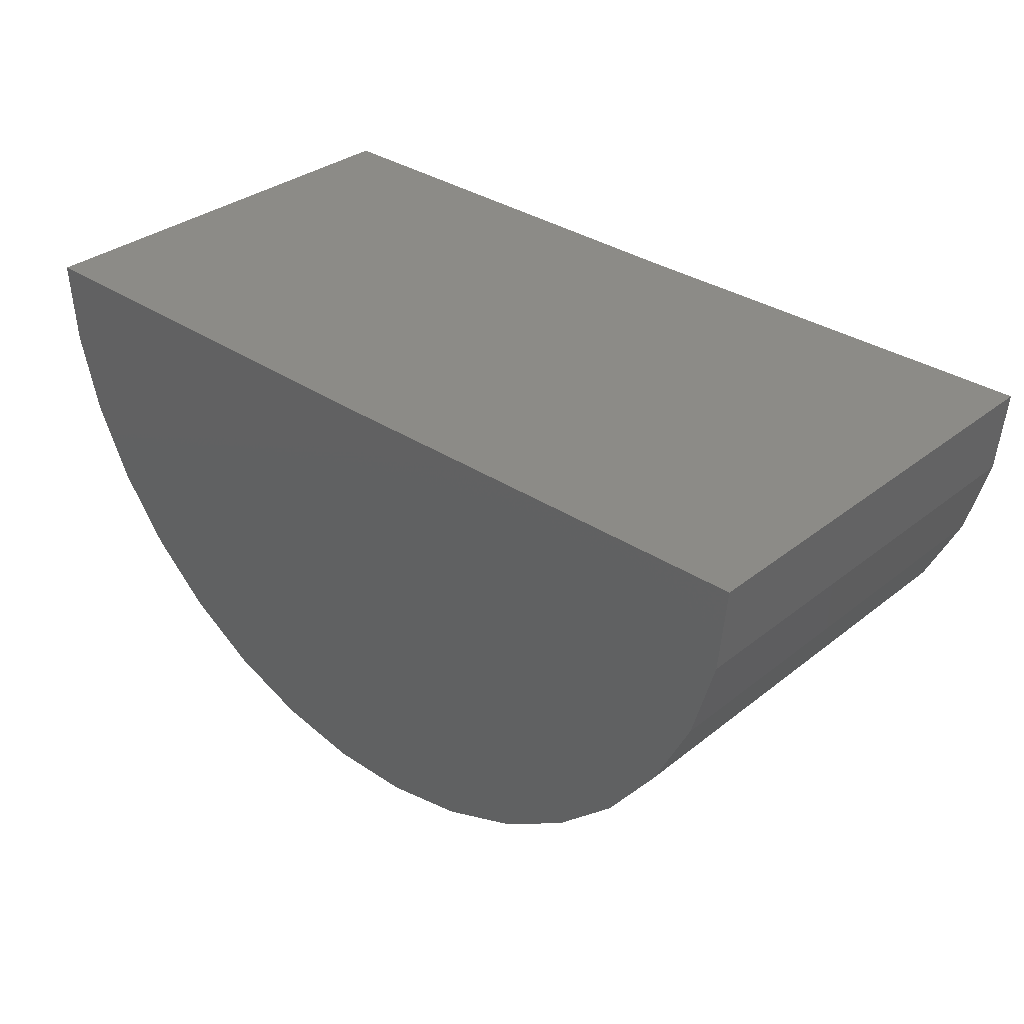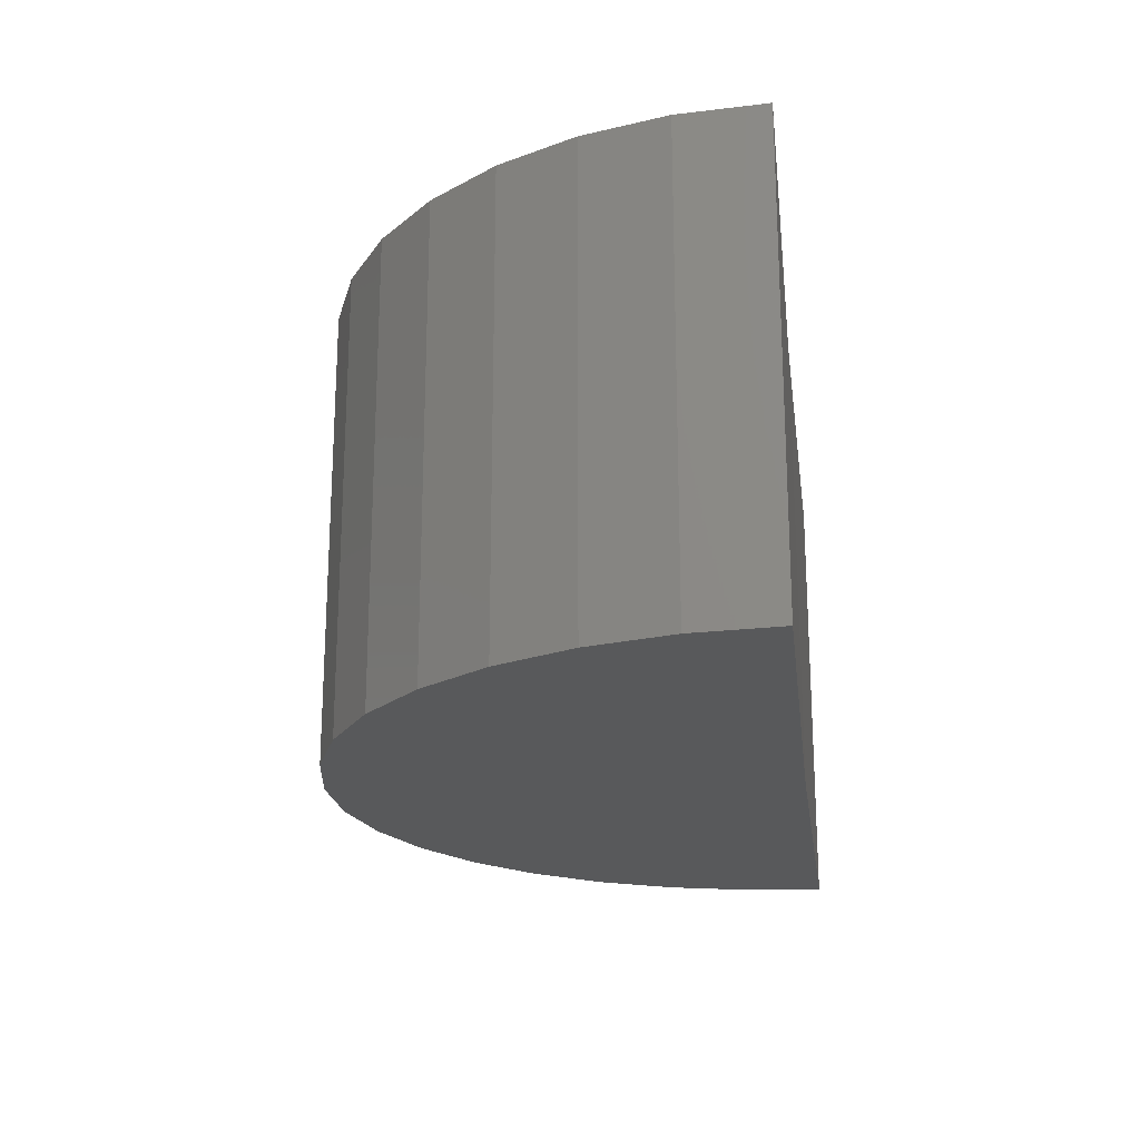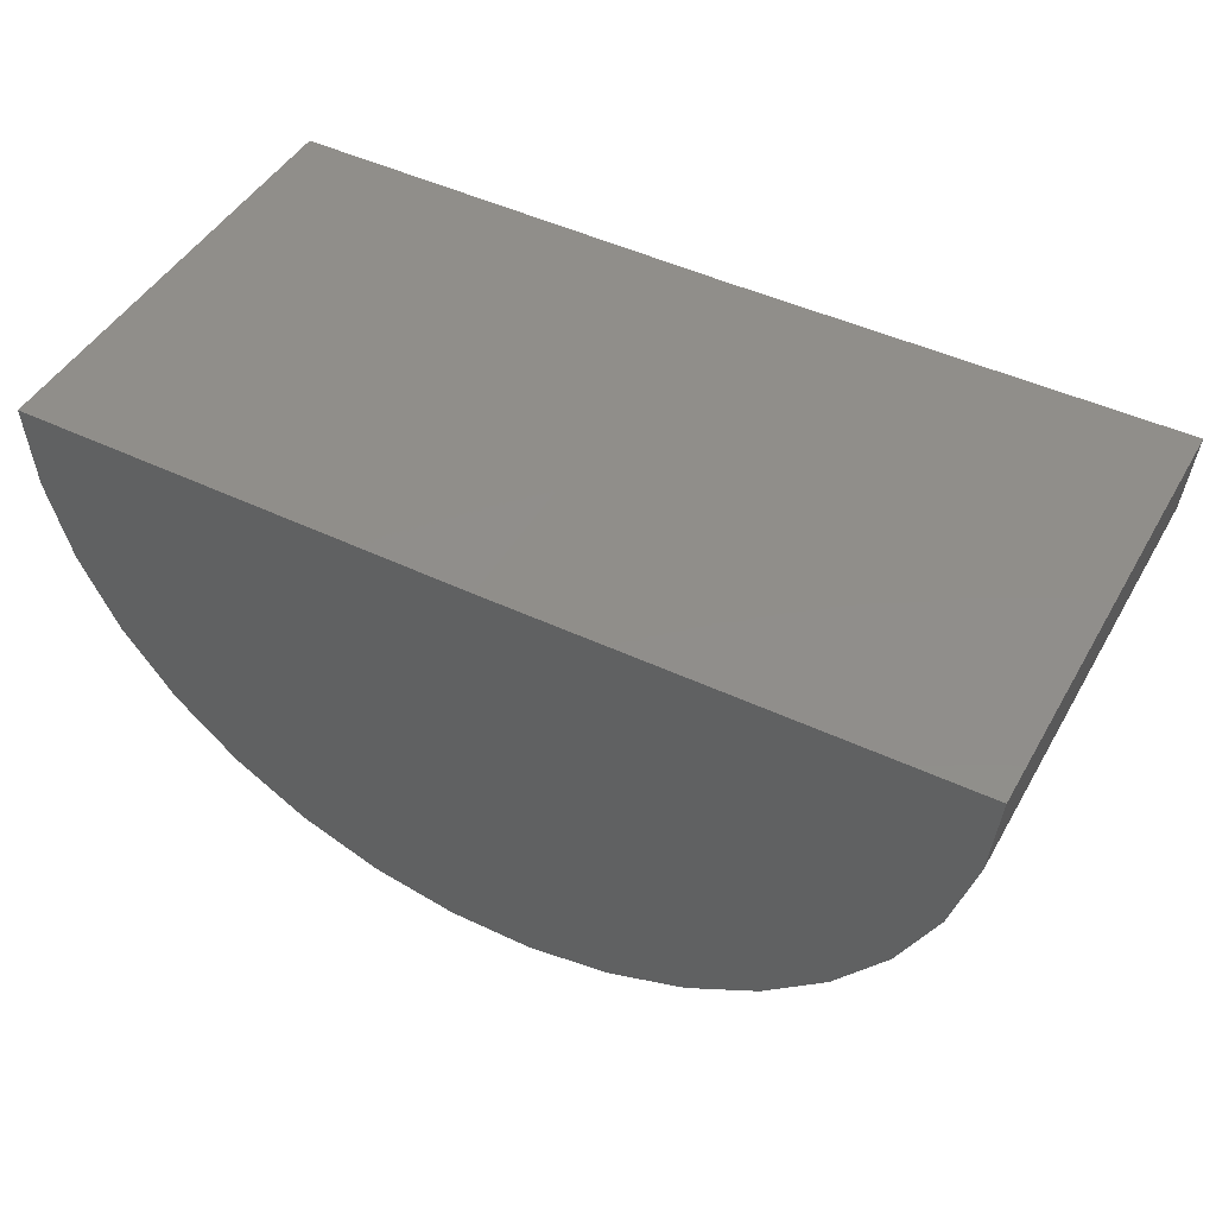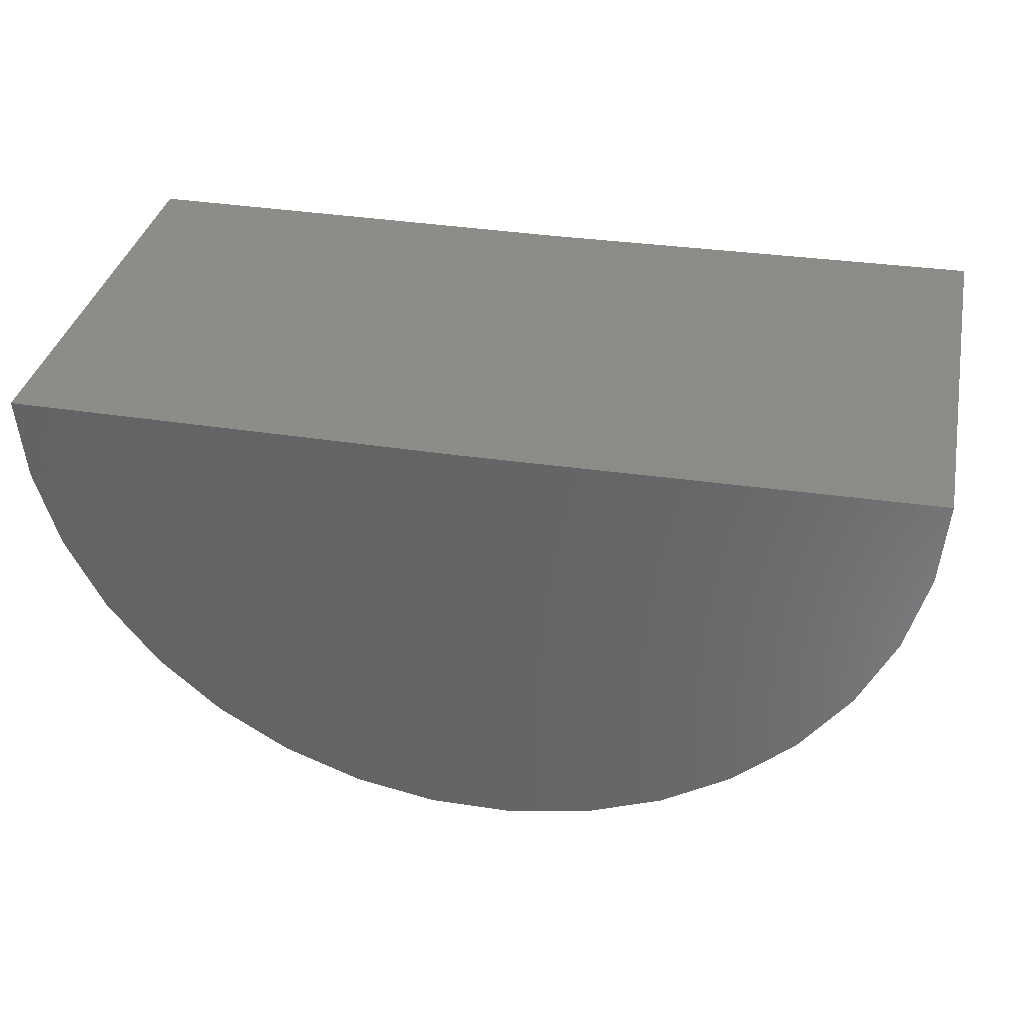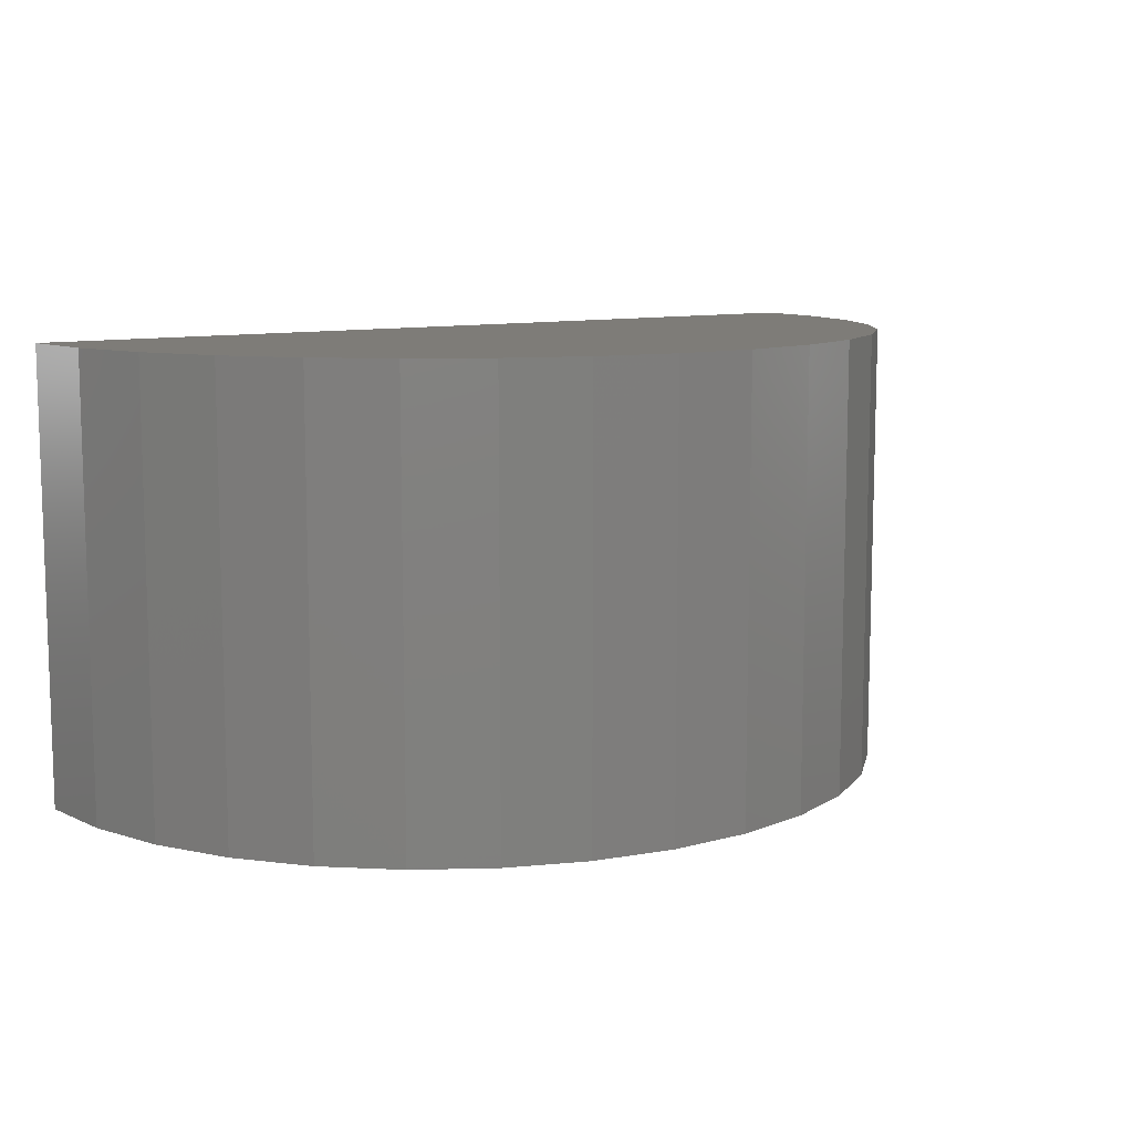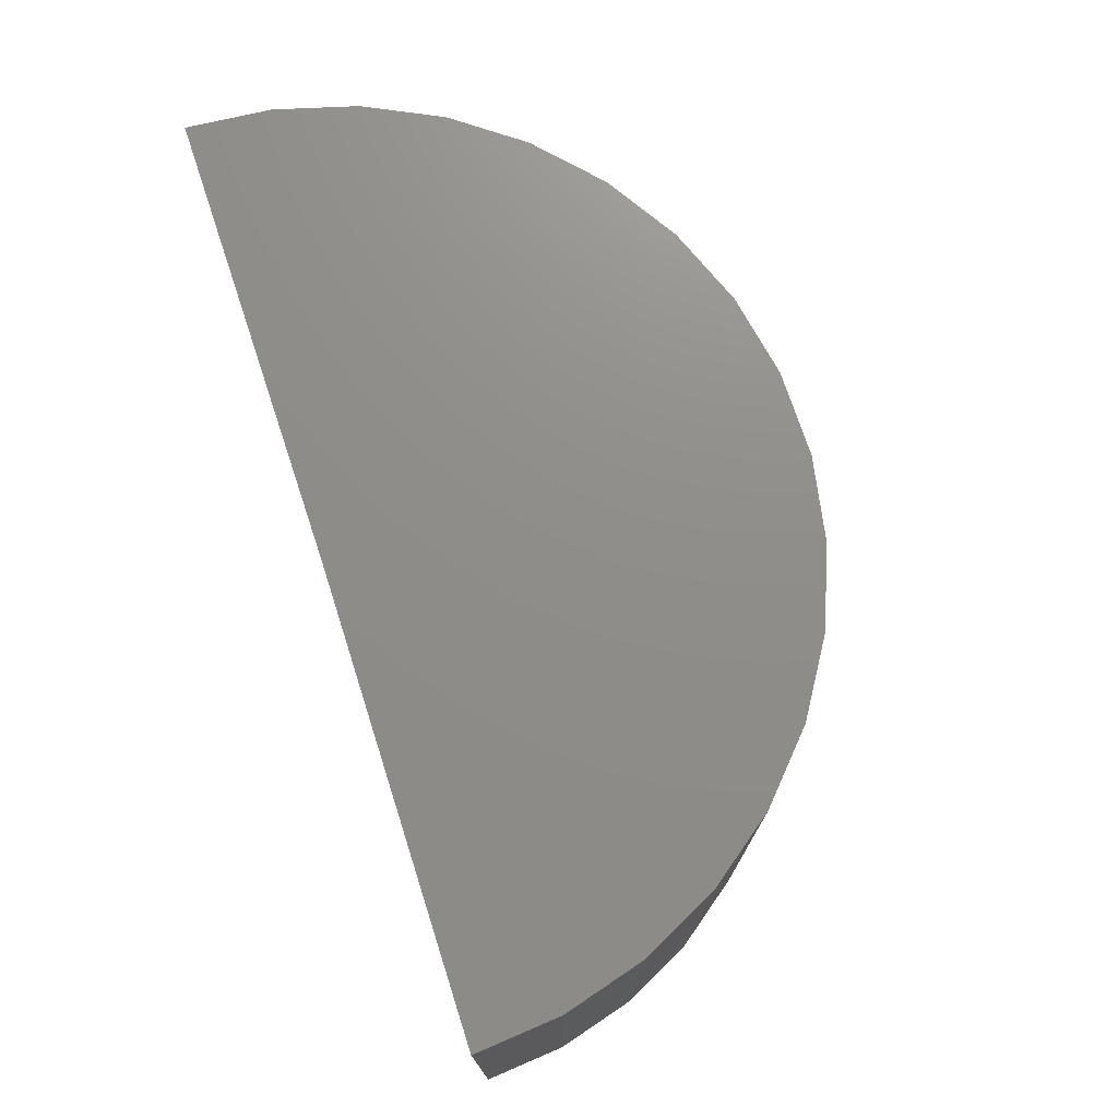
<metadata>
{"format":"stl","ext":"stl","renderer":"f3d","projection":"perspective","resolution":1024,"background":"white","views":[{"elev":32.6,"azim":-137.5,"up":"+Y"},{"elev":-20.8,"azim":97.7,"up":"+Z"},{"elev":46.0,"azim":-151.7,"up":"+Y"},{"elev":35.5,"azim":11.8,"up":"+Y"},{"elev":9.8,"azim":-35.1,"up":"+Z"},{"elev":73.8,"azim":-107.8,"up":"+Z"}]}
</metadata>
<code>
# stl→obj: 38 verts, 72 faces
v 0.1719 0.003272 -0.4141
v -0.09375 1.475e-17 -0.4141
v 0.1719 0.003272 -0.1484
v -0.09375 2.949e-17 -0.1484
v -0.3594 0 -0.4141
v -0.3594 1.475e-17 -0.1484
v 0.1679 -0.04578 -0.4141
v 0.1679 -0.04578 -0.1484
v 0.155 -0.09326 -0.4141
v 0.155 -0.09326 -0.1484
v 0.1335 -0.1375 -0.4141
v 0.1335 -0.1375 -0.1484
v 0.1042 -0.1771 -0.4141
v 0.1042 -0.1771 -0.1484
v 0.06816 -0.2106 -0.4141
v 0.06816 -0.2106 -0.1484
v 0.02654 -0.2368 -0.4141
v 0.02654 -0.2368 -0.1484
v -0.01921 -0.255 -0.4141
v -0.01921 -0.255 -0.1484
v -0.06752 -0.2643 -0.4141
v -0.06752 -0.2643 -0.1484
v -0.1167 -0.2646 -0.4141
v -0.1167 -0.2646 -0.1484
v -0.1651 -0.2559 -0.4141
v -0.1651 -0.2559 -0.1484
v -0.2111 -0.2383 -0.4141
v -0.2111 -0.2383 -0.1484
v -0.2531 -0.2126 -0.4141
v -0.2531 -0.2126 -0.1484
v -0.2895 -0.1795 -0.4141
v -0.2895 -0.1795 -0.1484
v -0.3193 -0.1403 -0.4141
v -0.3193 -0.1403 -0.1484
v -0.3413 -0.09631 -0.4141
v -0.3413 -0.09631 -0.1484
v -0.3548 -0.049 -0.4141
v -0.3548 -0.049 -0.1484
f 1 2 3
f 3 2 4
f 5 6 2
f 2 6 4
f 1 3 7
f 7 3 8
f 7 8 9
f 9 8 10
f 9 10 11
f 11 10 12
f 11 12 13
f 13 12 14
f 13 14 15
f 15 14 16
f 15 16 17
f 17 16 18
f 17 18 19
f 19 18 20
f 19 20 21
f 21 20 22
f 21 22 23
f 23 22 24
f 23 24 25
f 25 24 26
f 25 26 27
f 27 26 28
f 27 28 29
f 29 28 30
f 29 30 31
f 31 30 32
f 31 32 33
f 33 32 34
f 33 34 35
f 35 34 36
f 35 36 37
f 37 36 38
f 37 38 5
f 5 38 6
f 4 8 3
f 20 24 22
f 4 6 8
f 8 6 38
f 8 38 10
f 10 38 36
f 10 36 12
f 12 36 34
f 12 34 14
f 14 34 32
f 14 32 16
f 16 32 30
f 16 30 18
f 18 30 28
f 18 28 20
f 20 28 26
f 20 26 24
f 7 2 1
f 21 23 19
f 23 25 19
f 19 25 27
f 19 27 17
f 17 27 29
f 17 29 15
f 15 29 31
f 15 31 13
f 13 31 33
f 13 33 11
f 11 33 35
f 11 35 9
f 9 35 37
f 9 37 7
f 7 37 5
f 7 5 2

</code>
